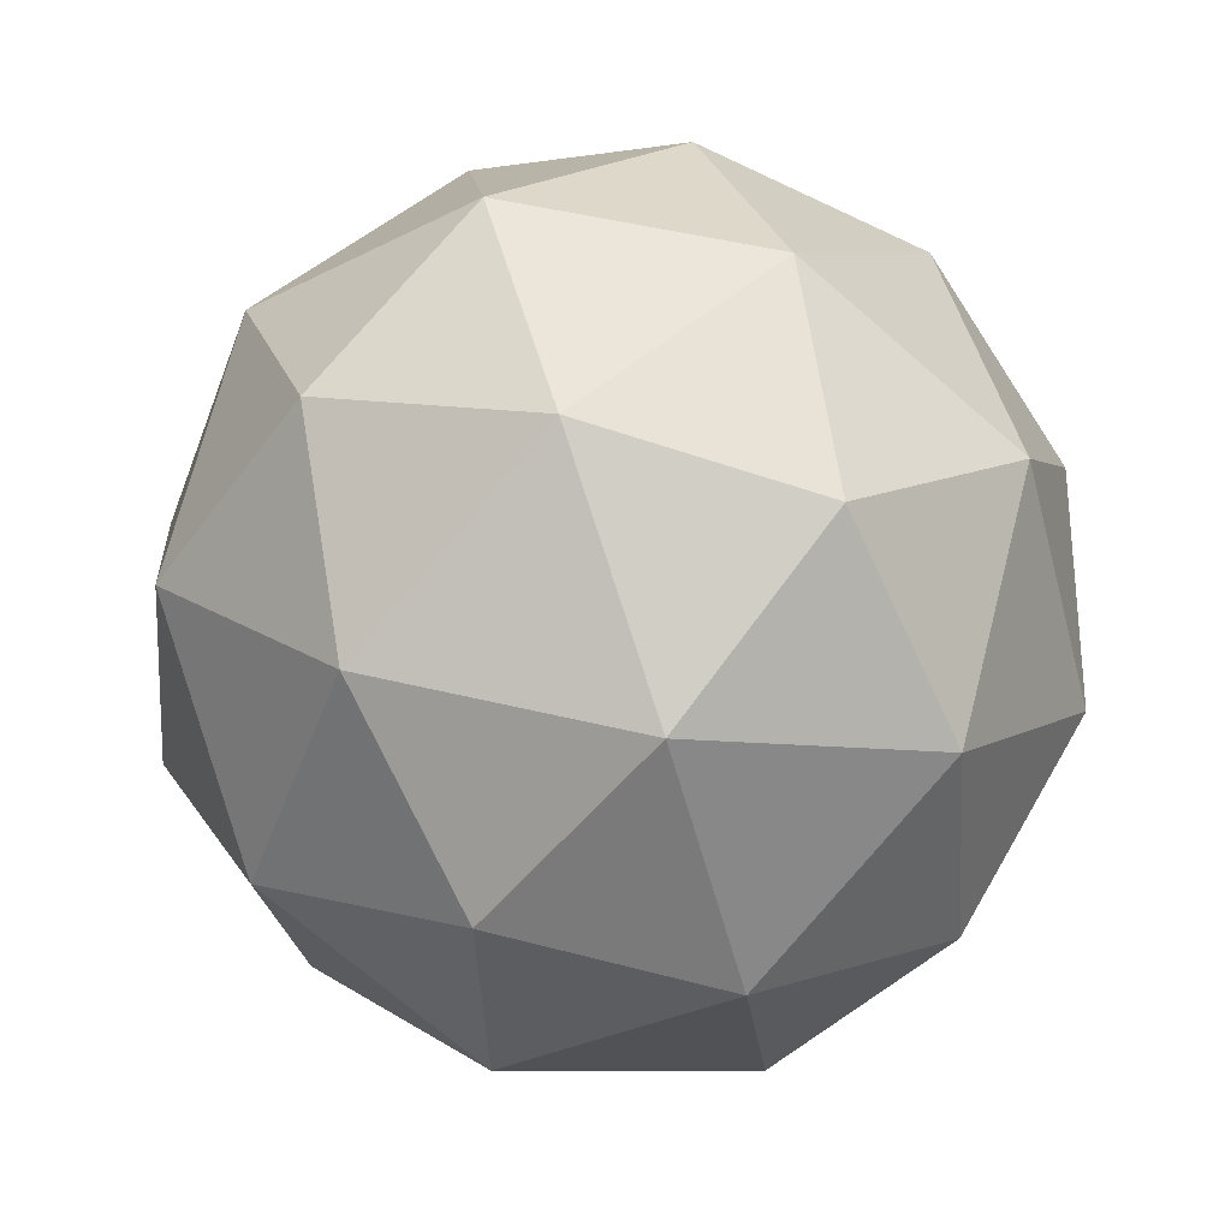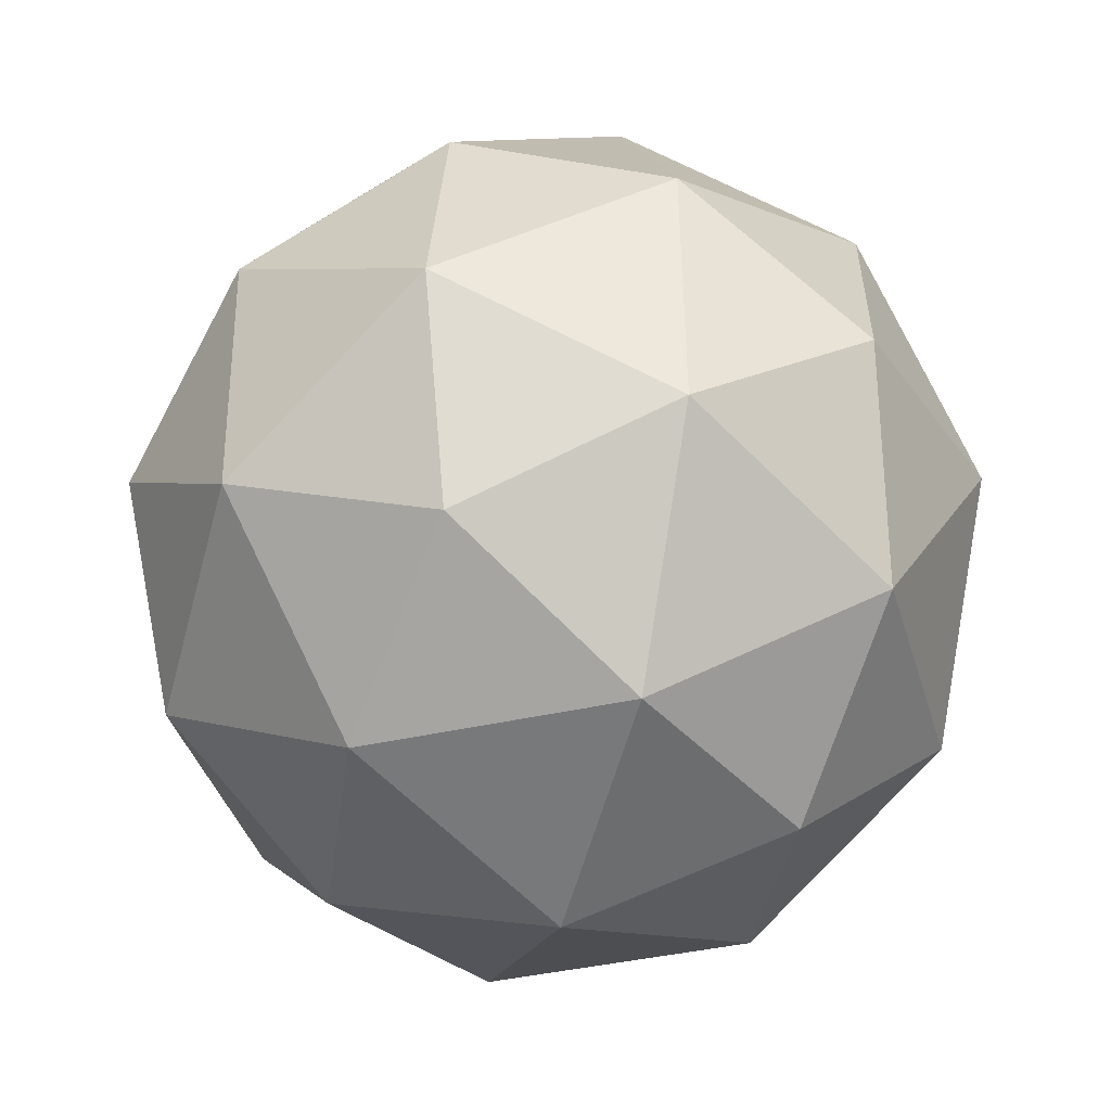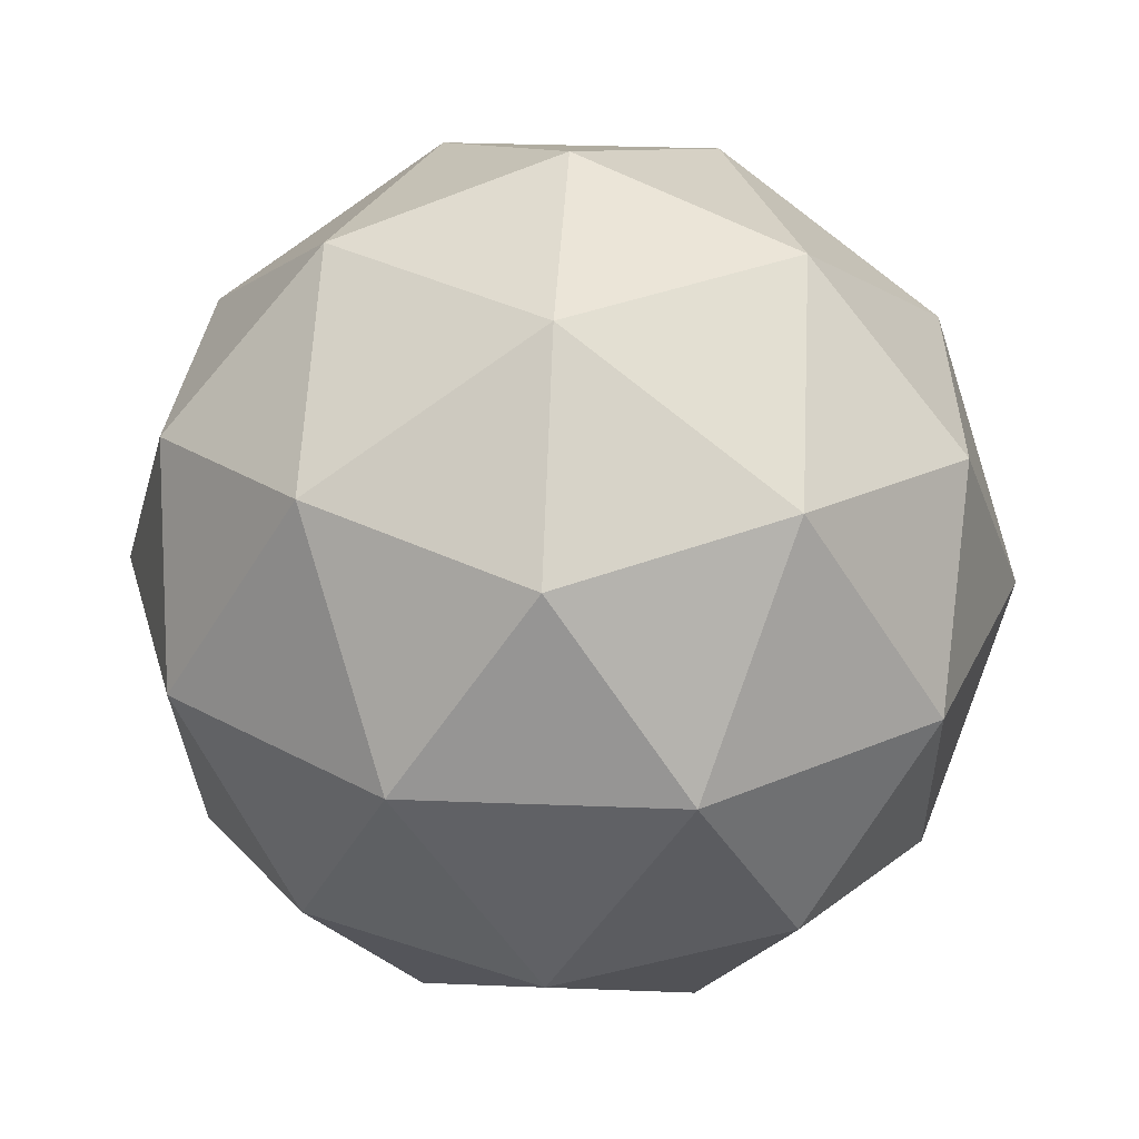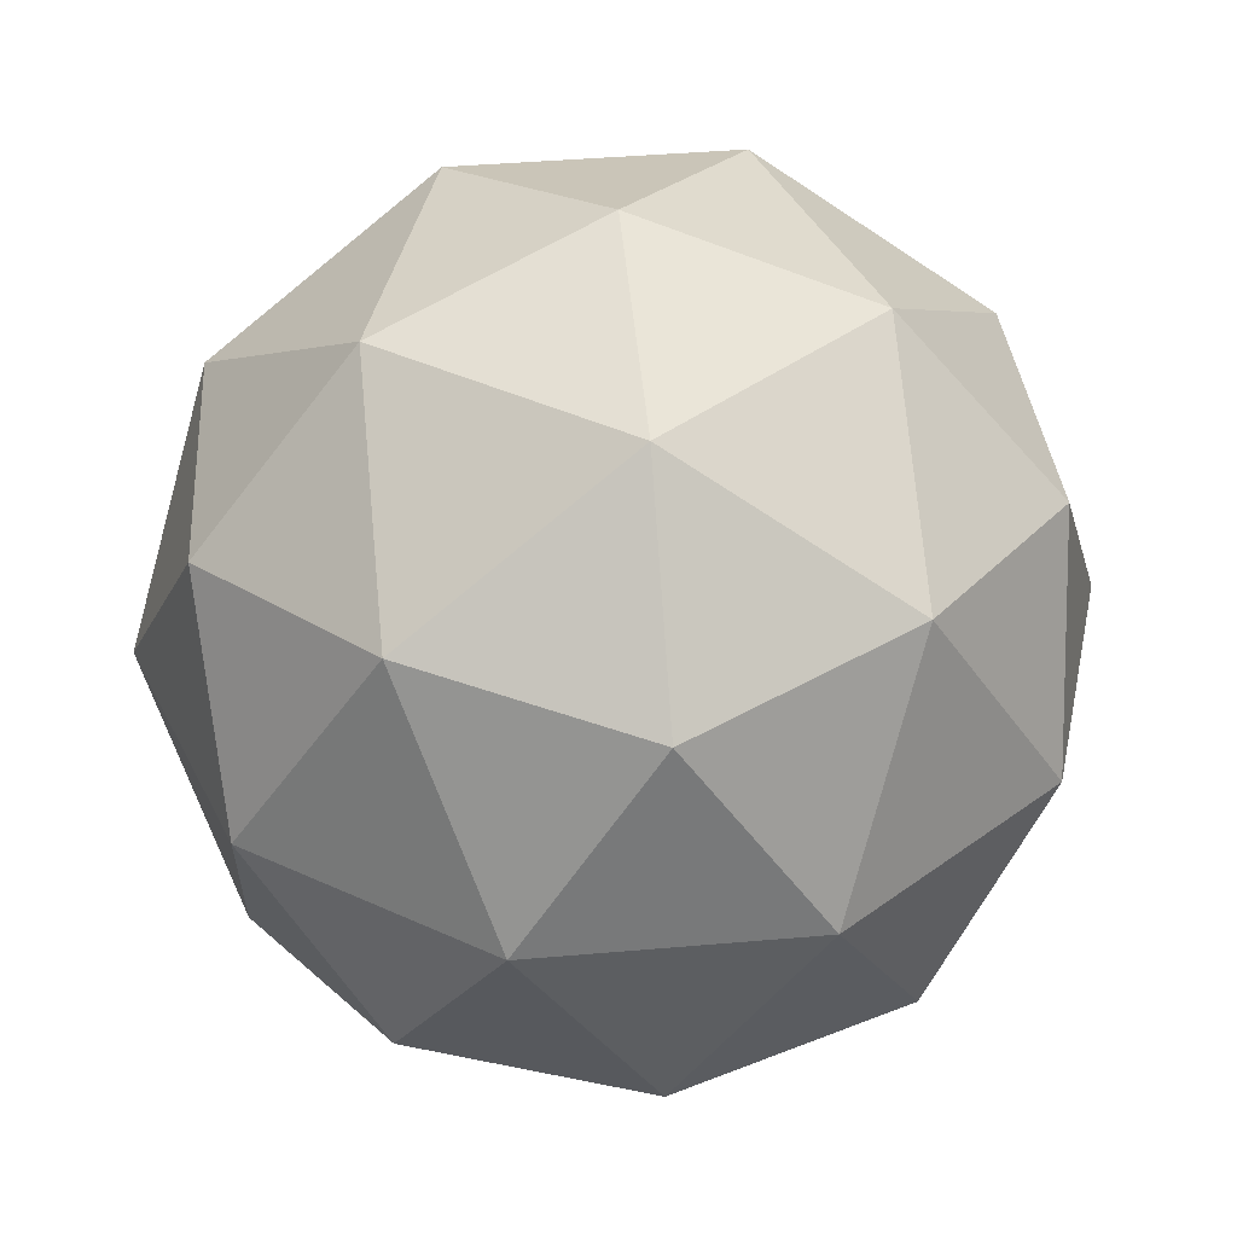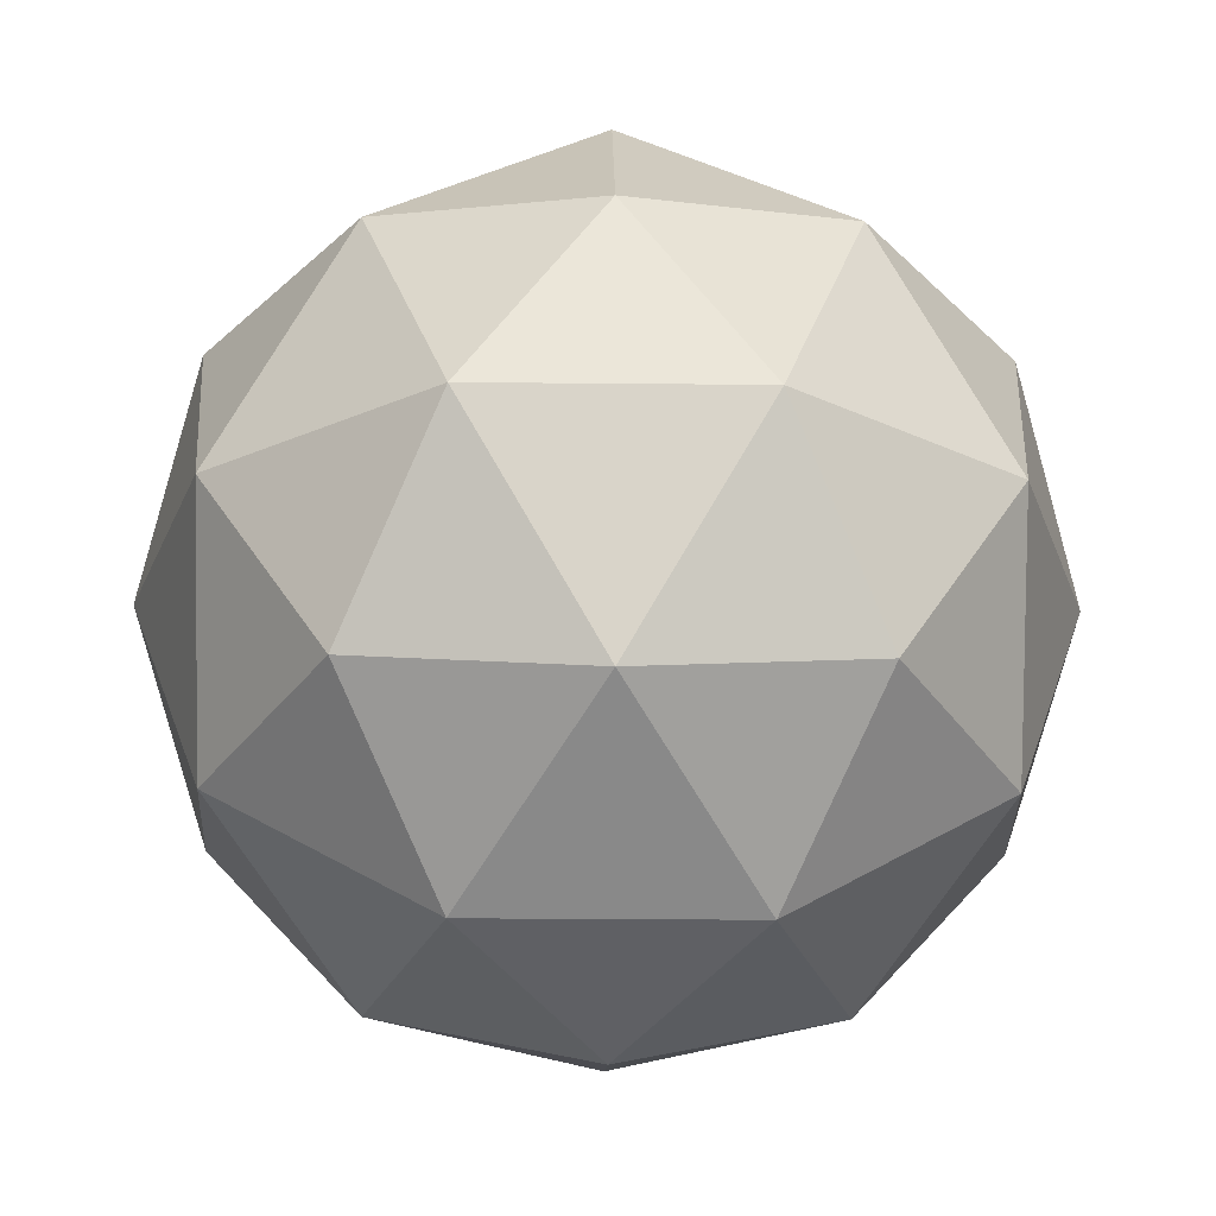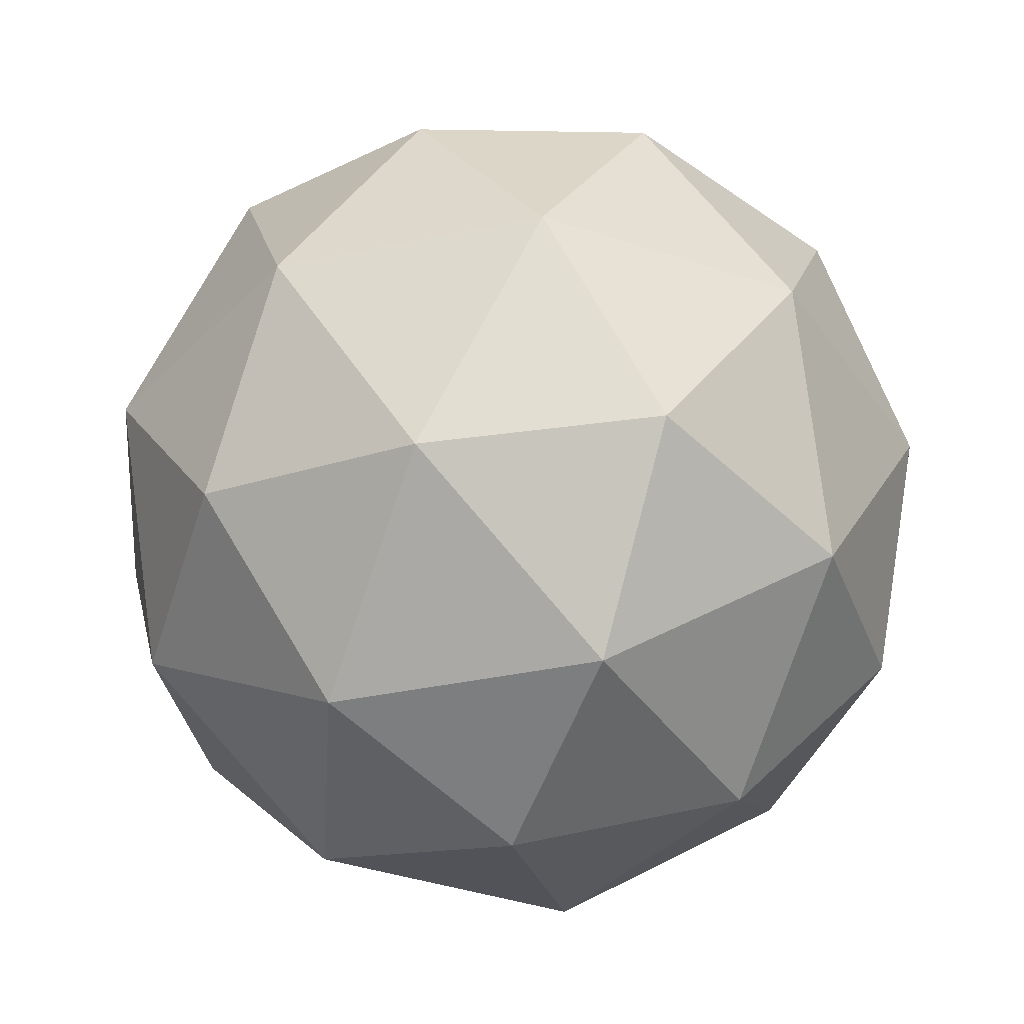
<metadata>
{"format":"obj","ext":"obj","renderer":"f3d","projection":"perspective","resolution":1024,"background":"white","views":[{"elev":-30.9,"azim":-143.6,"up":"+Y"},{"elev":61.2,"azim":29.8,"up":"+Y"},{"elev":29.2,"azim":-176.6,"up":"+Z"},{"elev":40.0,"azim":101.8,"up":"+Z"},{"elev":-25.7,"azim":179.1,"up":"+Z"},{"elev":-41.1,"azim":-21.9,"up":"+Z"}]}
</metadata>
<code>
o Ico Sphere
v 0 0 -1
v 0.5257 0.7236 -0.4472
v 0.8506 -0.2764 -0.4472
v 0 -0.8944 -0.4472
v -0.8506 -0.2764 -0.4472
v -0.5257 0.7236 -0.4472
v 0.8506 0.2764 0.4472
v 0.5257 -0.7236 0.4472
v -0.5257 -0.7236 0.4472
v -0.8506 0.2764 0.4472
v 0 0.8944 0.4472
v 0 0 1
v 0.5 -0.1625 -0.8507
v 0.309 0.4253 -0.8507
v 0.809 0.2629 -0.5257
v 0 0.8506 -0.5257
v -0.309 0.4253 -0.8507
v 0 -0.5257 -0.8507
v 0.5 -0.6882 -0.5257
v -0.5 -0.1625 -0.8507
v -0.5 -0.6882 -0.5257
v -0.809 0.2629 -0.5257
v 0.309 0.9511 0
v -0.309 0.9511 0
v 1 0 0
v 0.809 0.5878 0
v 0.309 -0.9511 0
v 0.809 -0.5878 0
v -0.809 -0.5878 0
v -0.309 -0.9511 0
v -0.809 0.5878 0
v -1 0 0
v 0.5 0.6882 0.5257
v 0.809 -0.2629 0.5257
v 0 -0.8506 0.5257
v -0.809 -0.2629 0.5257
v -0.5 0.6882 0.5257
v 0.5 0.1625 0.8507
v 0 0.5257 0.8507
v 0.309 -0.4253 0.8507
v -0.309 -0.4253 0.8507
v -0.5 0.1625 0.8507
f 1 14 13
f 2 14 16
f 1 13 18
f 1 18 20
f 1 20 17
f 2 16 23
f 3 15 25
f 4 19 27
f 5 21 29
f 6 22 31
f 2 23 26
f 3 25 28
f 4 27 30
f 5 29 32
f 6 31 24
f 7 33 38
f 8 34 40
f 9 35 41
f 10 36 42
f 11 37 39
f 39 42 12
f 39 37 42
f 37 10 42
f 42 41 12
f 42 36 41
f 36 9 41
f 41 40 12
f 41 35 40
f 35 8 40
f 40 38 12
f 40 34 38
f 34 7 38
f 38 39 12
f 38 33 39
f 33 11 39
f 24 37 11
f 24 31 37
f 31 10 37
f 32 36 10
f 32 29 36
f 29 9 36
f 30 35 9
f 30 27 35
f 27 8 35
f 28 34 8
f 28 25 34
f 25 7 34
f 26 33 7
f 26 23 33
f 23 11 33
f 31 32 10
f 31 22 32
f 22 5 32
f 29 30 9
f 29 21 30
f 21 4 30
f 27 28 8
f 27 19 28
f 19 3 28
f 25 26 7
f 25 15 26
f 15 2 26
f 23 24 11
f 23 16 24
f 16 6 24
f 17 22 6
f 17 20 22
f 20 5 22
f 20 21 5
f 20 18 21
f 18 4 21
f 18 19 4
f 18 13 19
f 13 3 19
f 16 17 6
f 16 14 17
f 14 1 17
f 13 15 3
f 13 14 15
f 14 2 15

</code>
